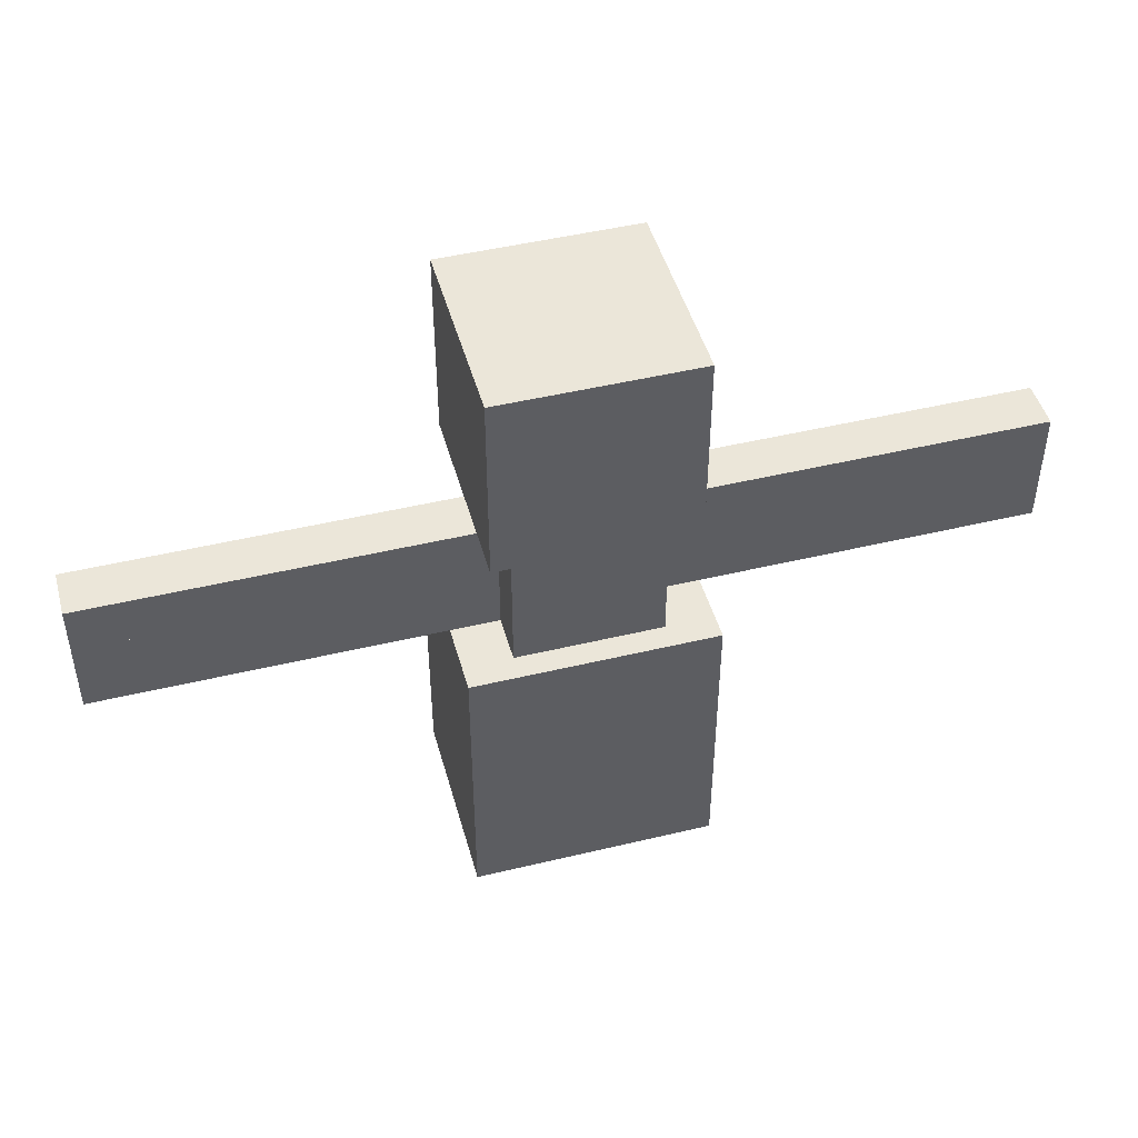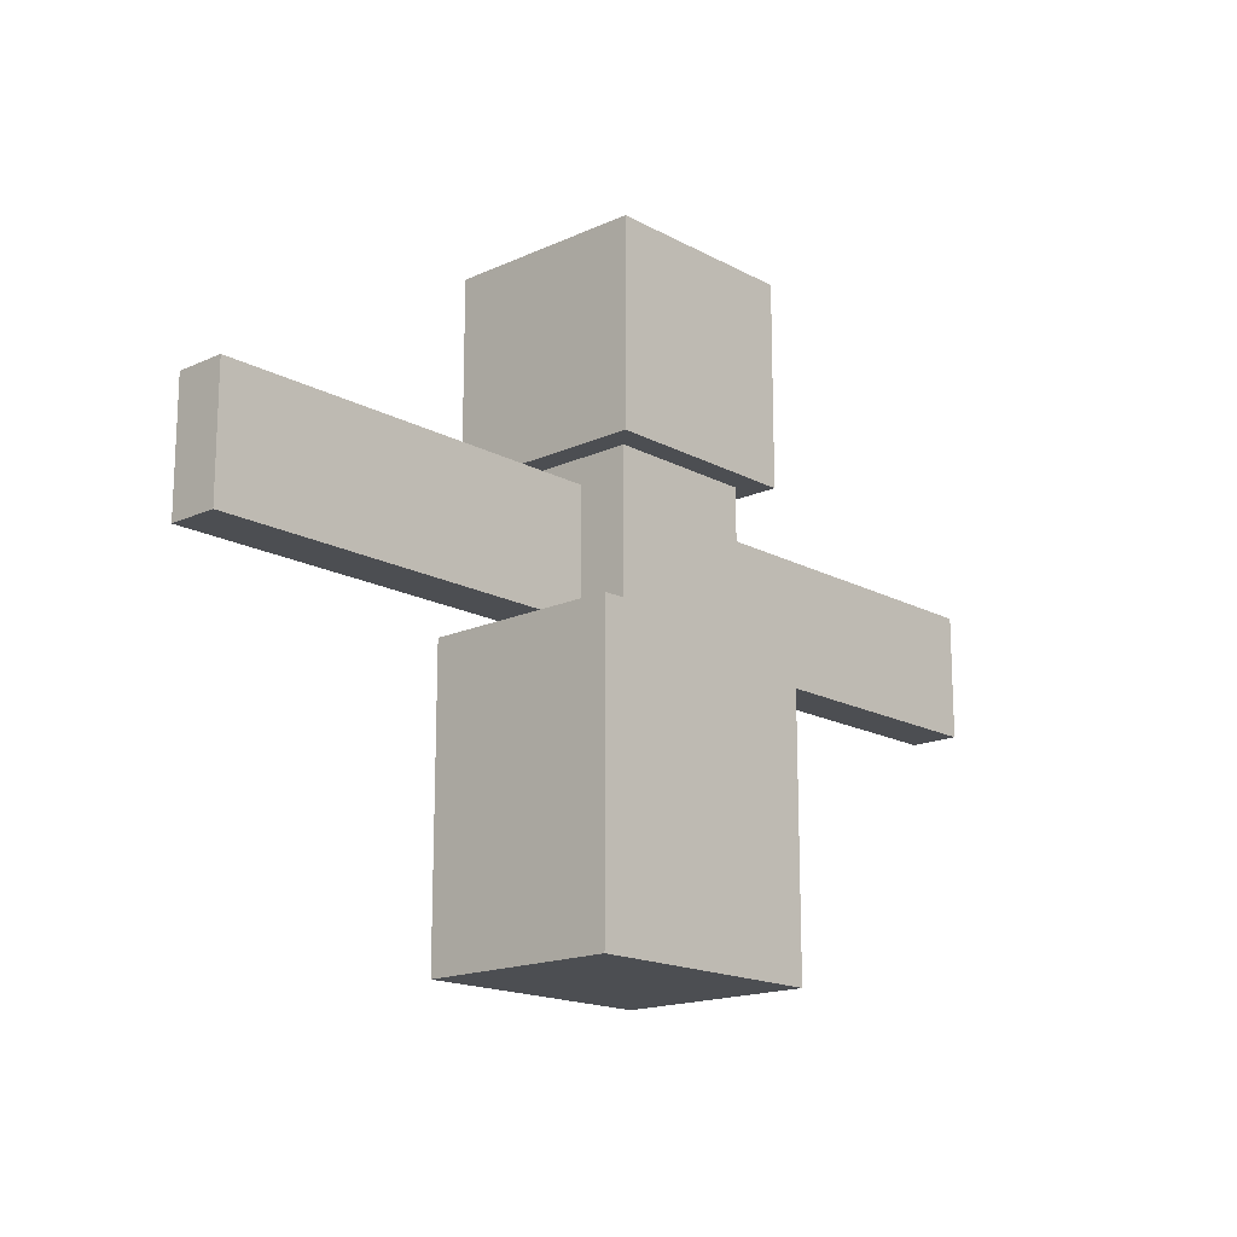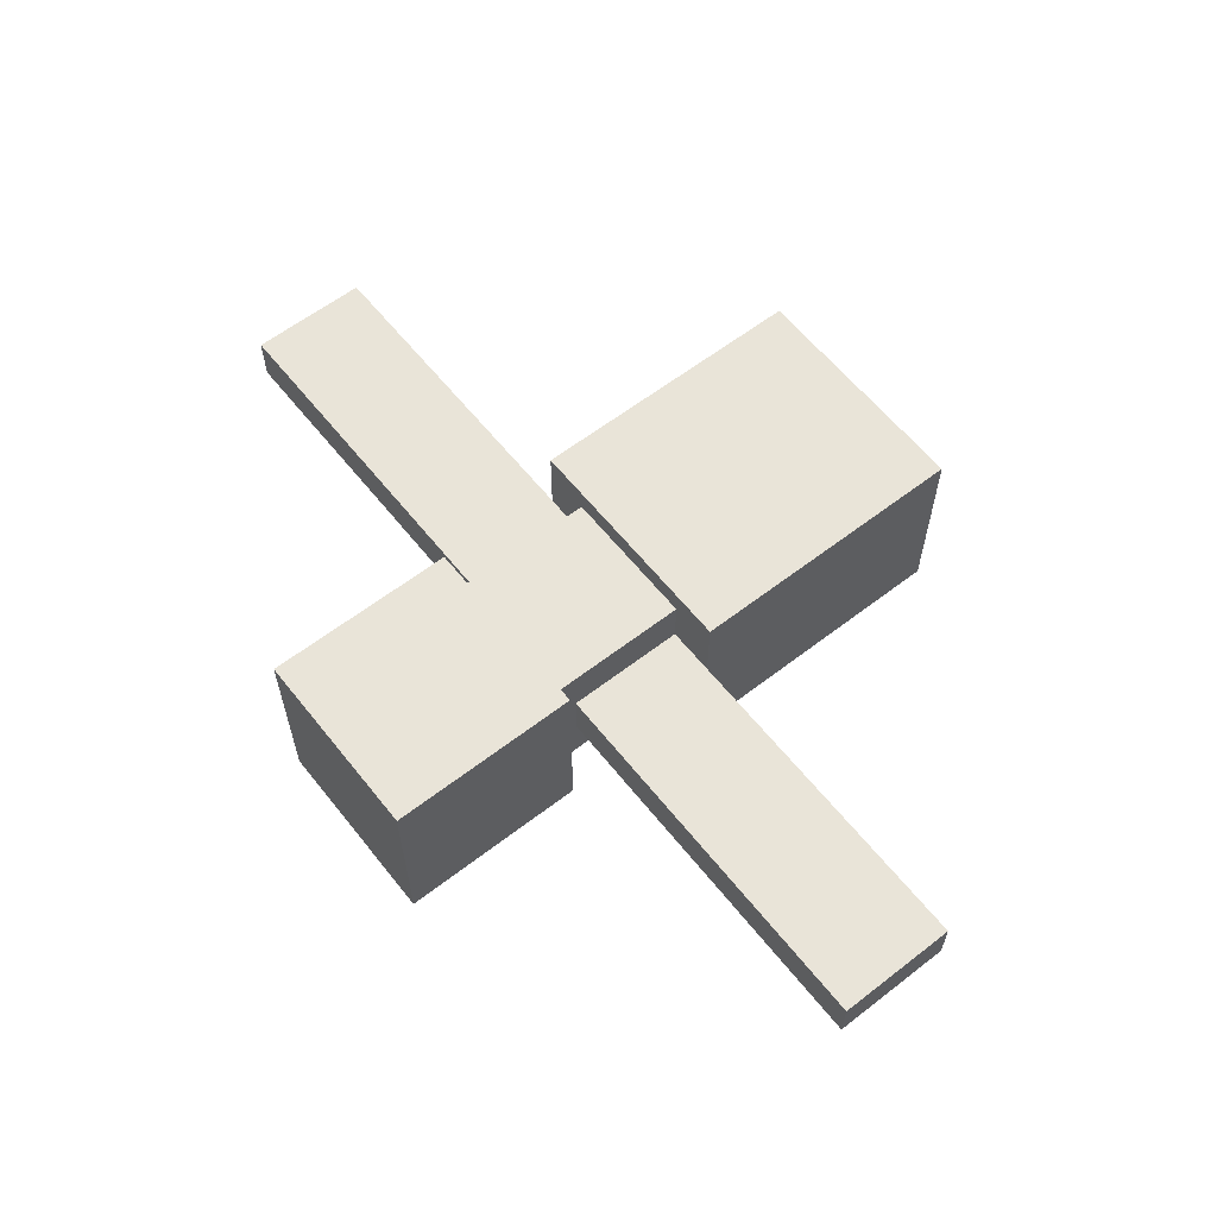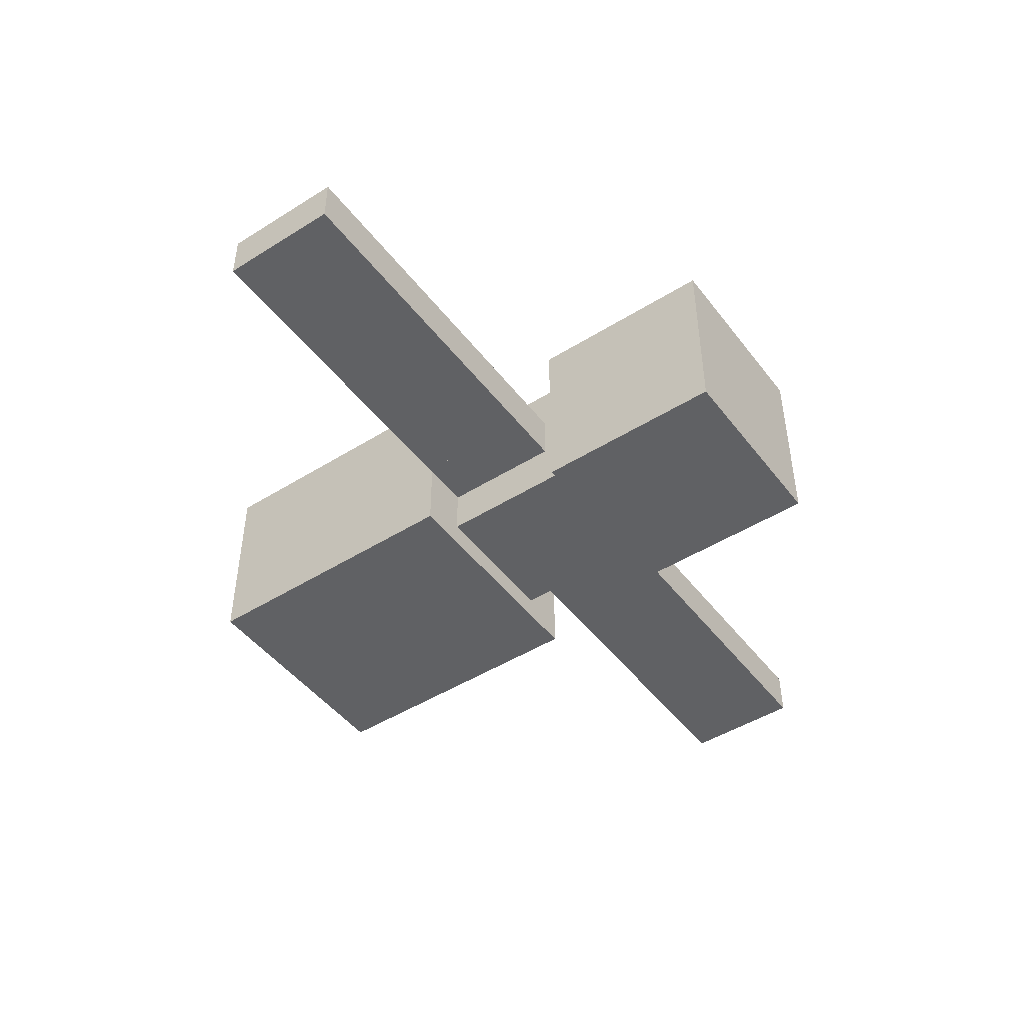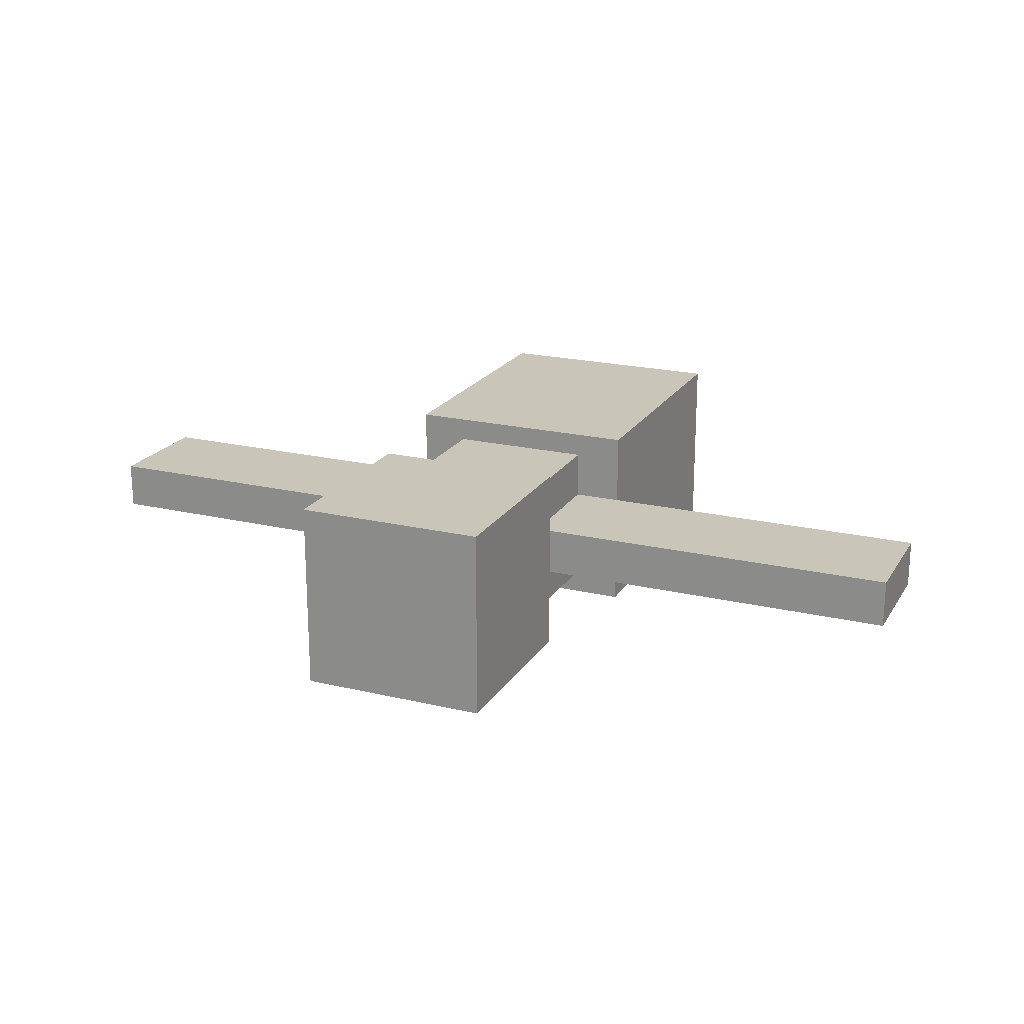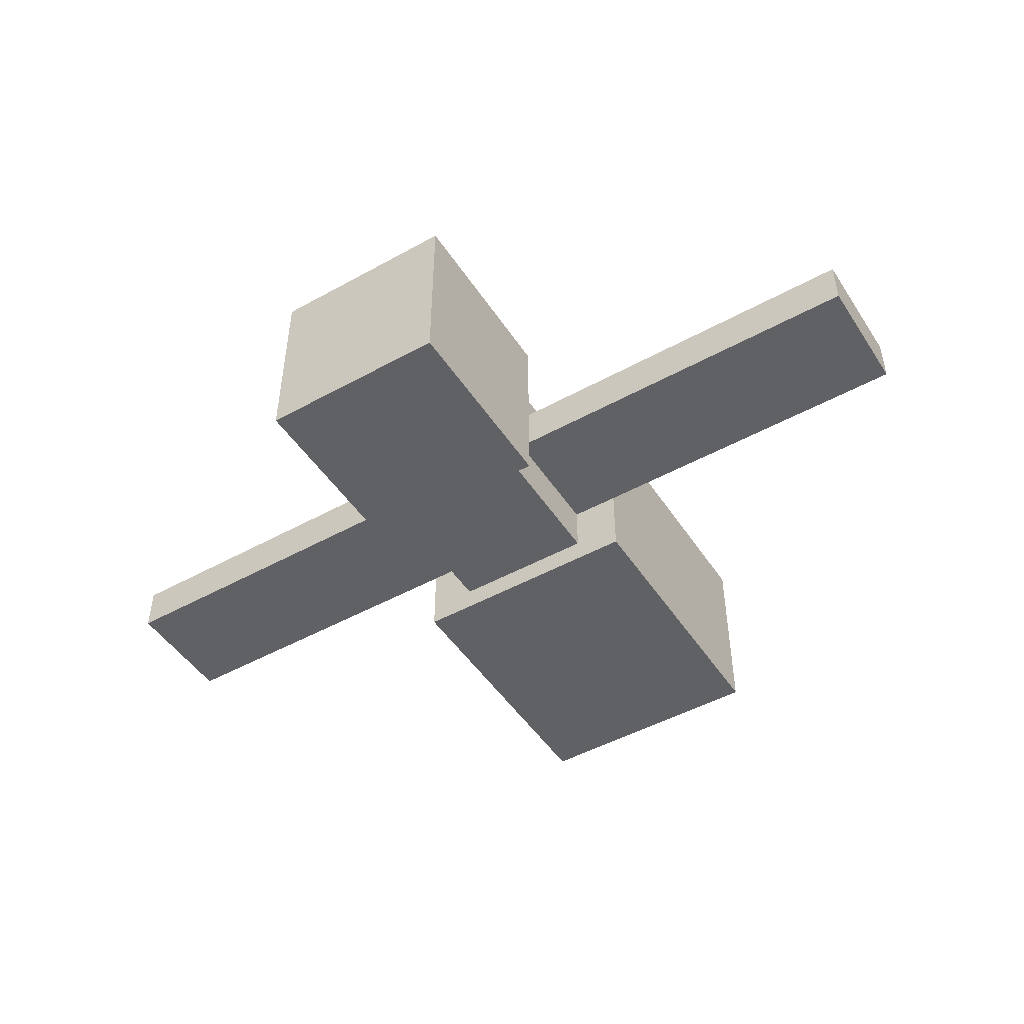
<metadata>
{"format":"obj","ext":"obj","renderer":"f3d","projection":"perspective","resolution":1024,"background":"white","views":[{"elev":46.7,"azim":-15.3,"up":"+Z"},{"elev":-16.8,"azim":-47.4,"up":"+Z"},{"elev":60.4,"azim":51.7,"up":"+Y"},{"elev":-46.9,"azim":-54.6,"up":"+Y"},{"elev":20.6,"azim":23.3,"up":"+Y"},{"elev":-48.0,"azim":31.8,"up":"+Y"}]}
</metadata>
<code>
o head
v -0.25 0.5 0.1875
v -0.25 0.5 0.6875
v -0.25 0 0.1875
v -0.25 0 0.6875
v 0.25 0.5 0.6875
v 0.25 0.5 0.1875
v 0.25 0 0.6875
v 0.25 0 0.1875
f 4 7 5 2
f 3 4 2 1
f 8 3 1 6
f 7 8 6 5
f 6 1 2 5
f 7 4 3 8
o body1
v -0.3125 0.5 -0.9375
v -0.3125 0.5 -0.1875
v -0.3125 0 -0.9375
v -0.3125 0 -0.1875
v 0.3125 0.5 -0.1875
v 0.3125 0.5 -0.9375
v 0.3125 0 -0.1875
v 0.3125 0 -0.9375
f 12 15 13 10
f 11 12 10 9
f 16 11 9 14
f 15 16 14 13
f 14 9 10 13
f 15 12 11 16
o leg0
v -1.188 0.3125 -0.1875
v -1.188 0.3125 -0.0625
v -1.188 0.1875 -0.1875
v -1.188 0.1875 -0.0625
v -0.1875 0.3125 -0.0625
v -0.1875 0.3125 -0.1875
v -0.1875 0.1875 -0.0625
v -0.1875 0.1875 -0.1875
f 20 23 21 18
f 19 20 18 17
f 24 19 17 22
f 23 24 22 21
f 22 17 18 21
f 23 20 19 24
o leg1
v 0.1875 0.3125 -0.1875
v 0.1875 0.3125 -0.0625
v 0.1875 0.1875 -0.1875
v 0.1875 0.1875 -0.0625
v 1.188 0.3125 -0.0625
v 1.188 0.3125 -0.1875
v 1.188 0.1875 -0.0625
v 1.188 0.1875 -0.1875
f 28 31 29 26
f 27 28 26 25
f 32 27 25 30
f 31 32 30 29
f 30 25 26 29
f 31 28 27 32
o leg2
v -1.188 0.3125 -0.125
v -1.188 0.3125 1.454e-16
v -1.188 0.1875 -0.125
v -1.188 0.1875 1.454e-16
v -0.1875 0.3125 2.296e-17
v -0.1875 0.3125 -0.125
v -0.1875 0.1875 2.296e-17
v -0.1875 0.1875 -0.125
f 36 39 37 34
f 35 36 34 33
f 40 35 33 38
f 39 40 38 37
f 38 33 34 37
f 39 36 35 40
o leg3
v 0.1875 0.3125 -0.125
v 0.1875 0.3125 -2.296e-17
v 0.1875 0.1875 -0.125
v 0.1875 0.1875 -2.296e-17
v 1.188 0.3125 -1.454e-16
v 1.188 0.3125 -0.125
v 1.188 0.1875 -1.454e-16
v 1.188 0.1875 -0.125
f 44 47 45 42
f 43 44 42 41
f 48 43 41 46
f 47 48 46 45
f 46 41 42 45
f 47 44 43 48
o leg4
v -1.188 0.3125 -0.0625
v -1.188 0.3125 0.0625
v -1.188 0.1875 -0.0625
v -1.188 0.1875 0.0625
v -0.1875 0.3125 0.0625
v -0.1875 0.3125 -0.0625
v -0.1875 0.1875 0.0625
v -0.1875 0.1875 -0.0625
f 52 55 53 50
f 51 52 50 49
f 56 51 49 54
f 55 56 54 53
f 54 49 50 53
f 55 52 51 56
o leg5
v 0.1875 0.3125 -0.0625
v 0.1875 0.3125 0.0625
v 0.1875 0.1875 -0.0625
v 0.1875 0.1875 0.0625
v 1.188 0.3125 0.0625
v 1.188 0.3125 -0.0625
v 1.188 0.1875 0.0625
v 1.188 0.1875 -0.0625
f 60 63 61 58
f 59 60 58 57
f 64 59 57 62
f 63 64 62 61
f 62 57 58 61
f 63 60 59 64
o leg6
v -1.188 0.3125 1.454e-16
v -1.188 0.3125 0.125
v -1.188 0.1875 1.454e-16
v -1.188 0.1875 0.125
v -0.1875 0.3125 0.125
v -0.1875 0.3125 2.296e-17
v -0.1875 0.1875 0.125
v -0.1875 0.1875 2.296e-17
f 68 71 69 66
f 67 68 66 65
f 72 67 65 70
f 71 72 70 69
f 70 65 66 69
f 71 68 67 72
o leg7
v 0.1875 0.3125 -2.296e-17
v 0.1875 0.3125 0.125
v 0.1875 0.1875 -2.296e-17
v 0.1875 0.1875 0.125
v 1.188 0.3125 0.125
v 1.188 0.3125 -1.454e-16
v 1.188 0.1875 0.125
v 1.188 0.1875 -1.454e-16
f 76 79 77 74
f 75 76 74 73
f 80 75 73 78
f 79 80 78 77
f 78 73 74 77
f 79 76 75 80
o body0
v -0.1875 0.4375 -0.1875
v -0.1875 0.4375 0.1875
v -0.1875 0.0625 -0.1875
v -0.1875 0.0625 0.1875
v 0.1875 0.4375 0.1875
v 0.1875 0.4375 -0.1875
v 0.1875 0.0625 0.1875
v 0.1875 0.0625 -0.1875
f 84 87 85 82
f 83 84 82 81
f 88 83 81 86
f 87 88 86 85
f 86 81 82 85
f 87 84 83 88

</code>
